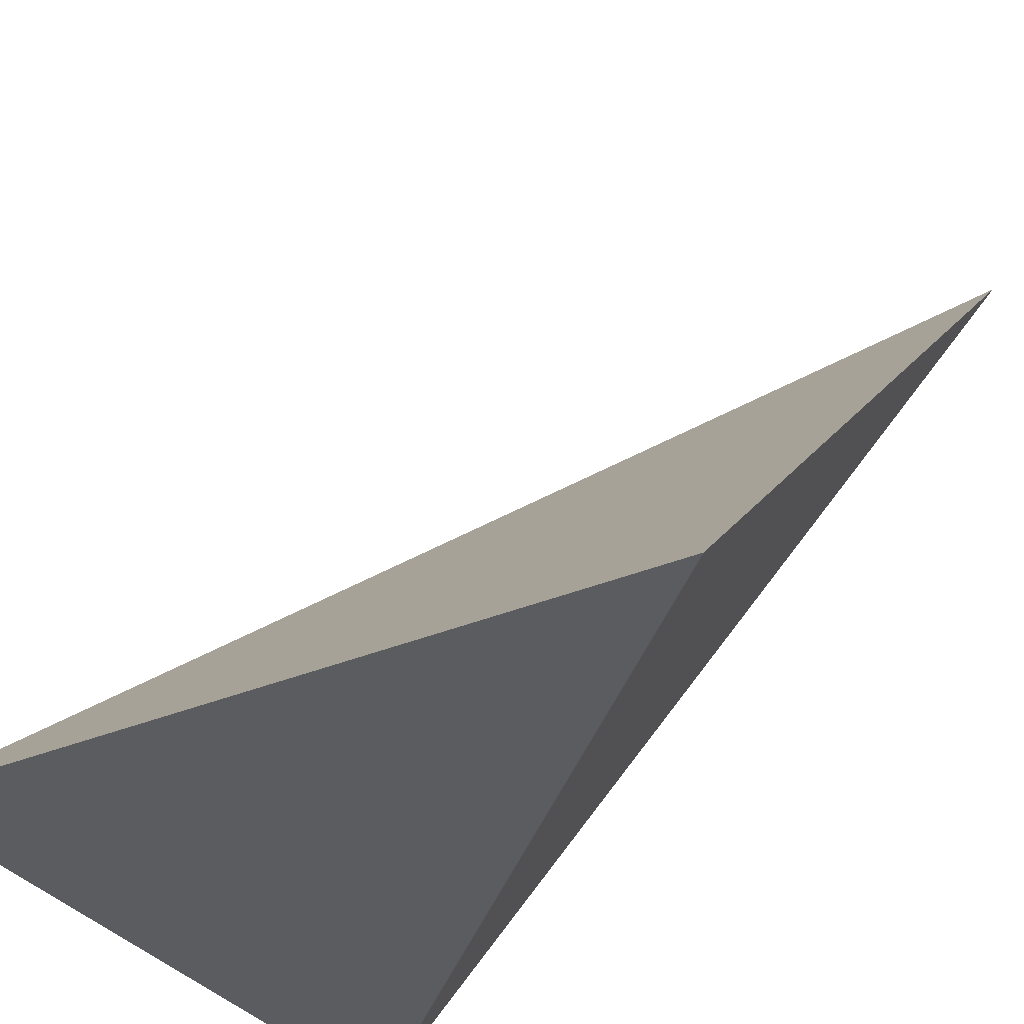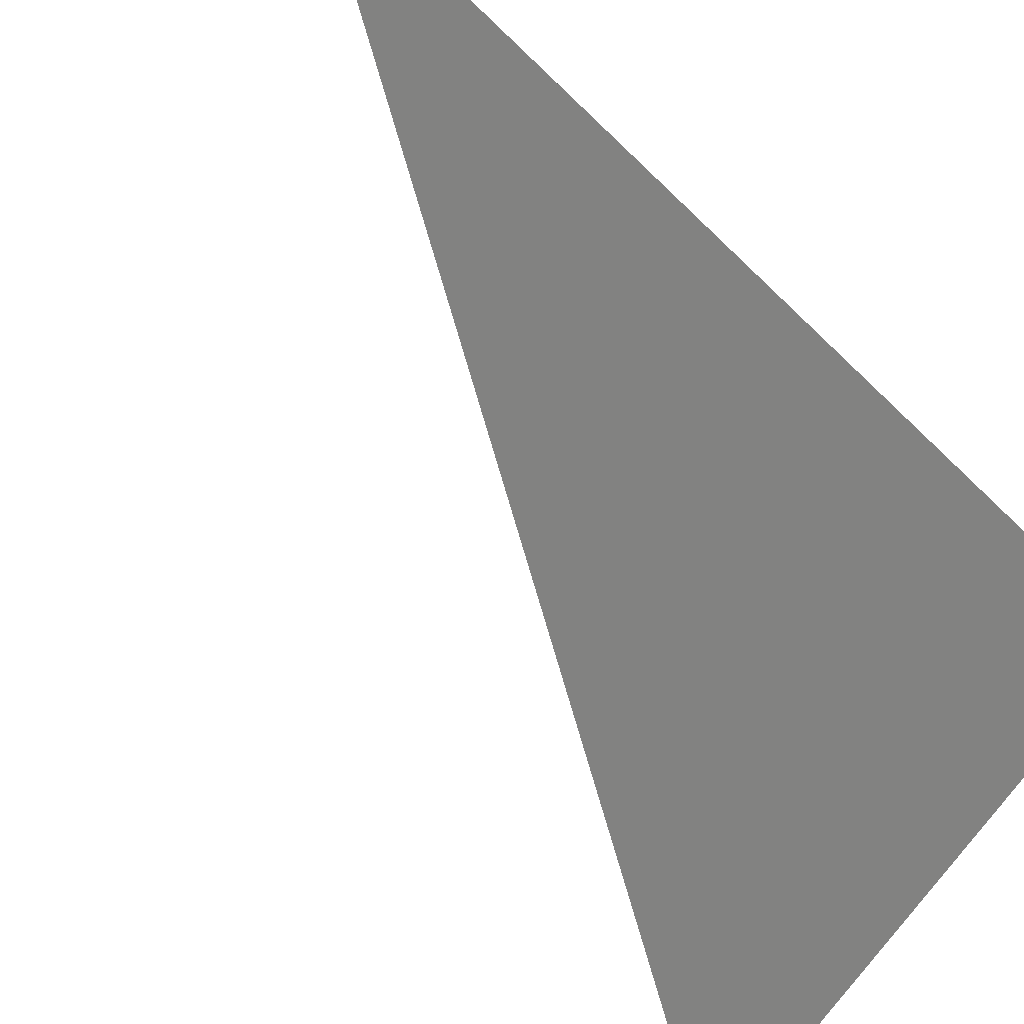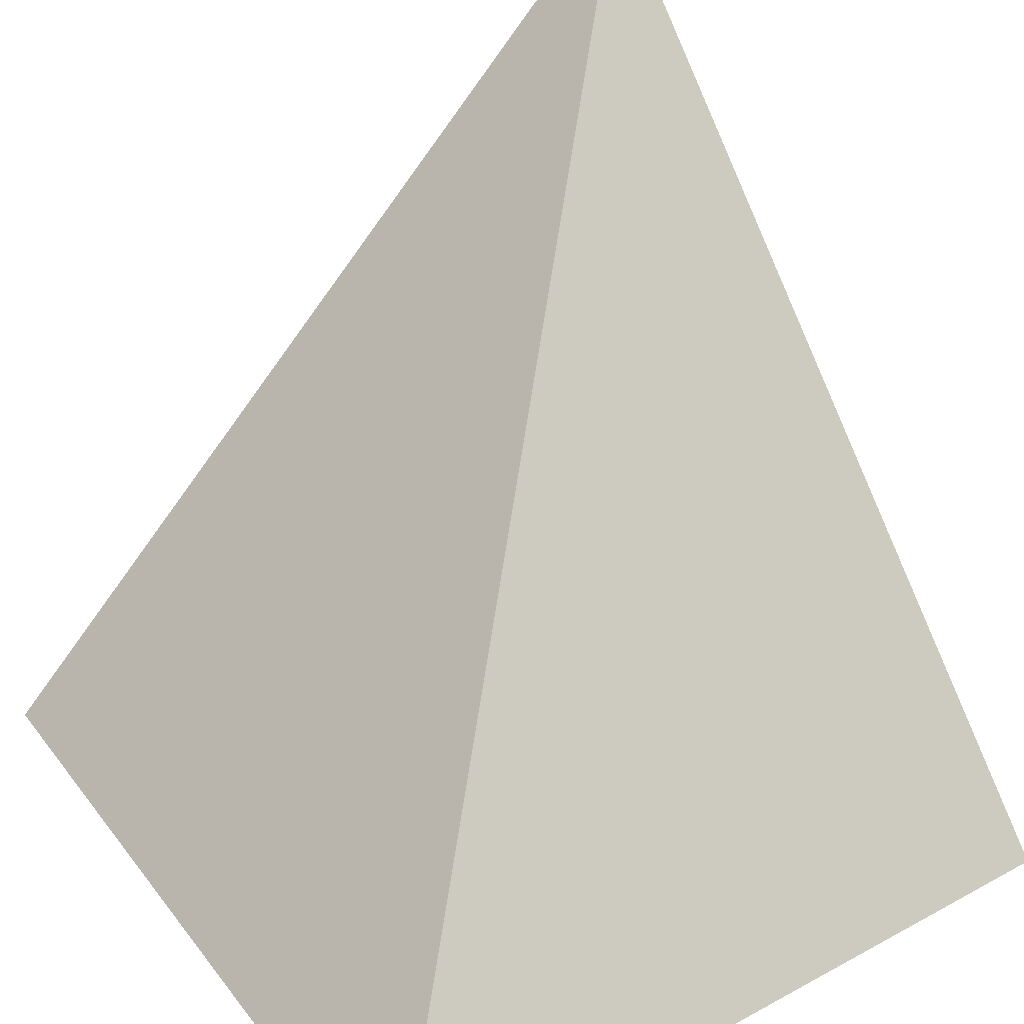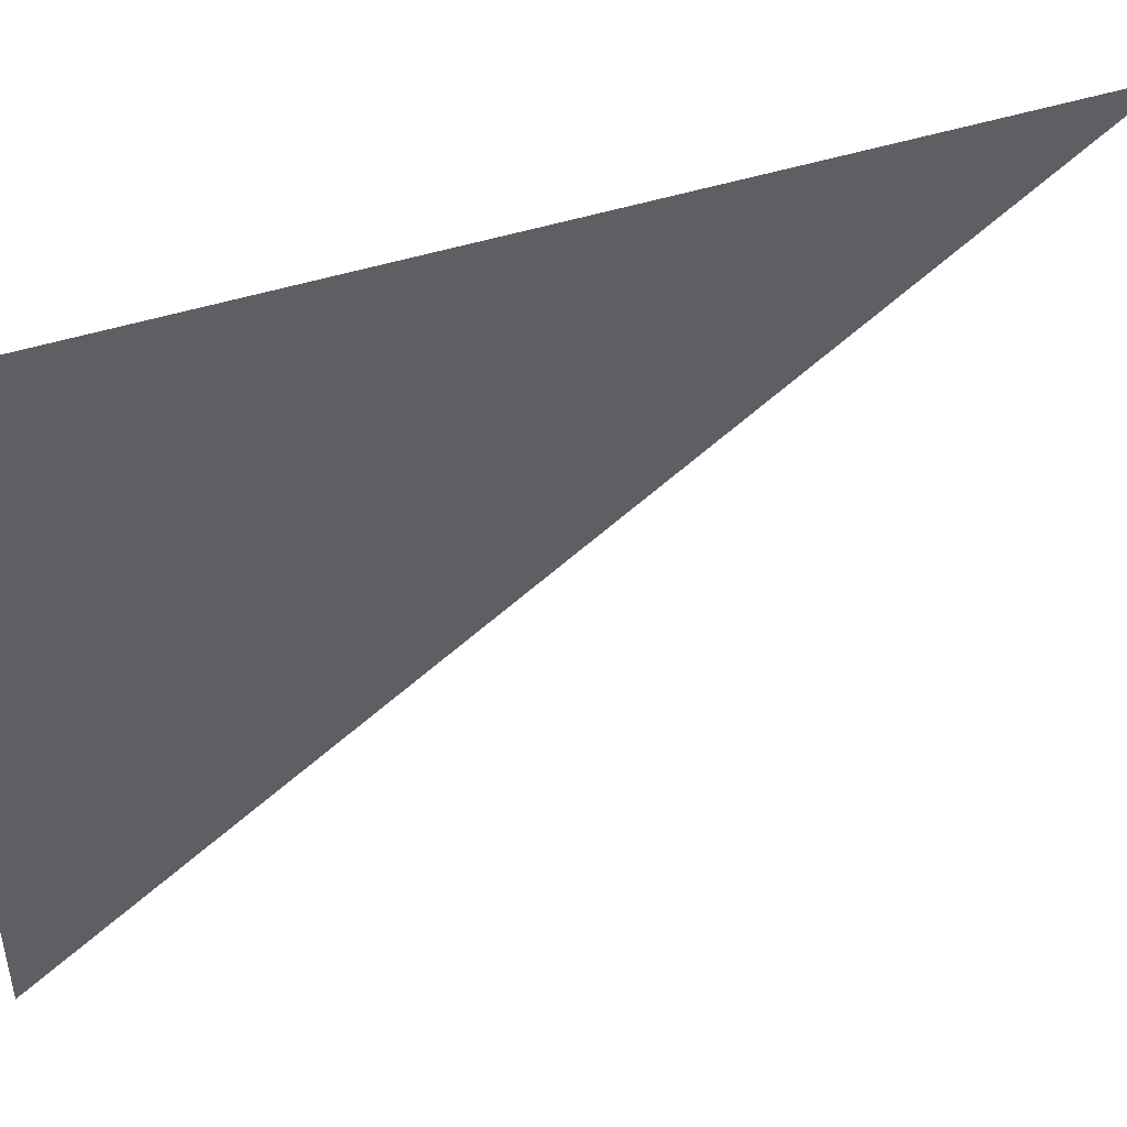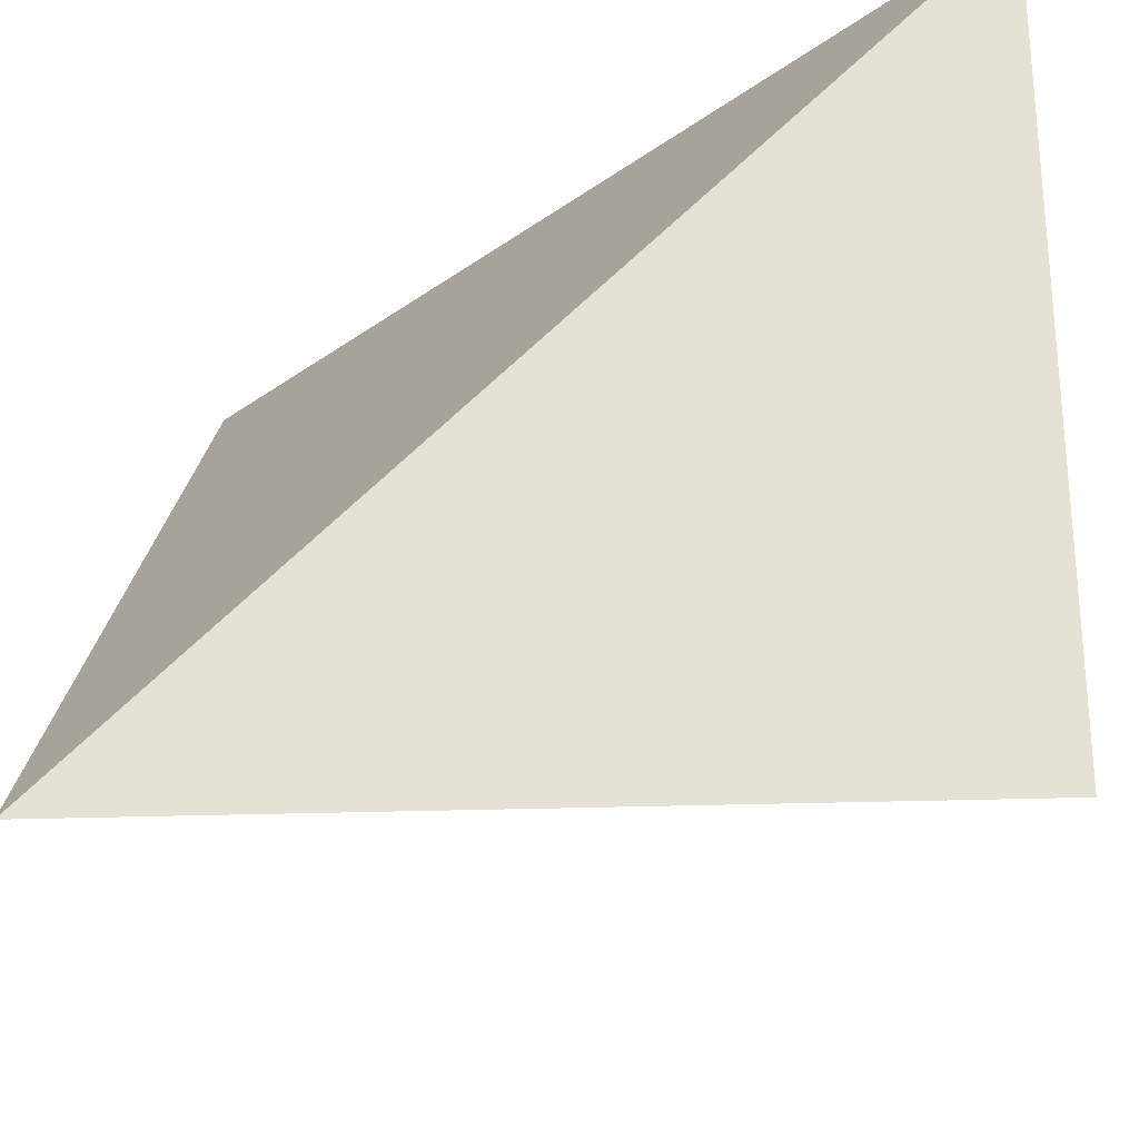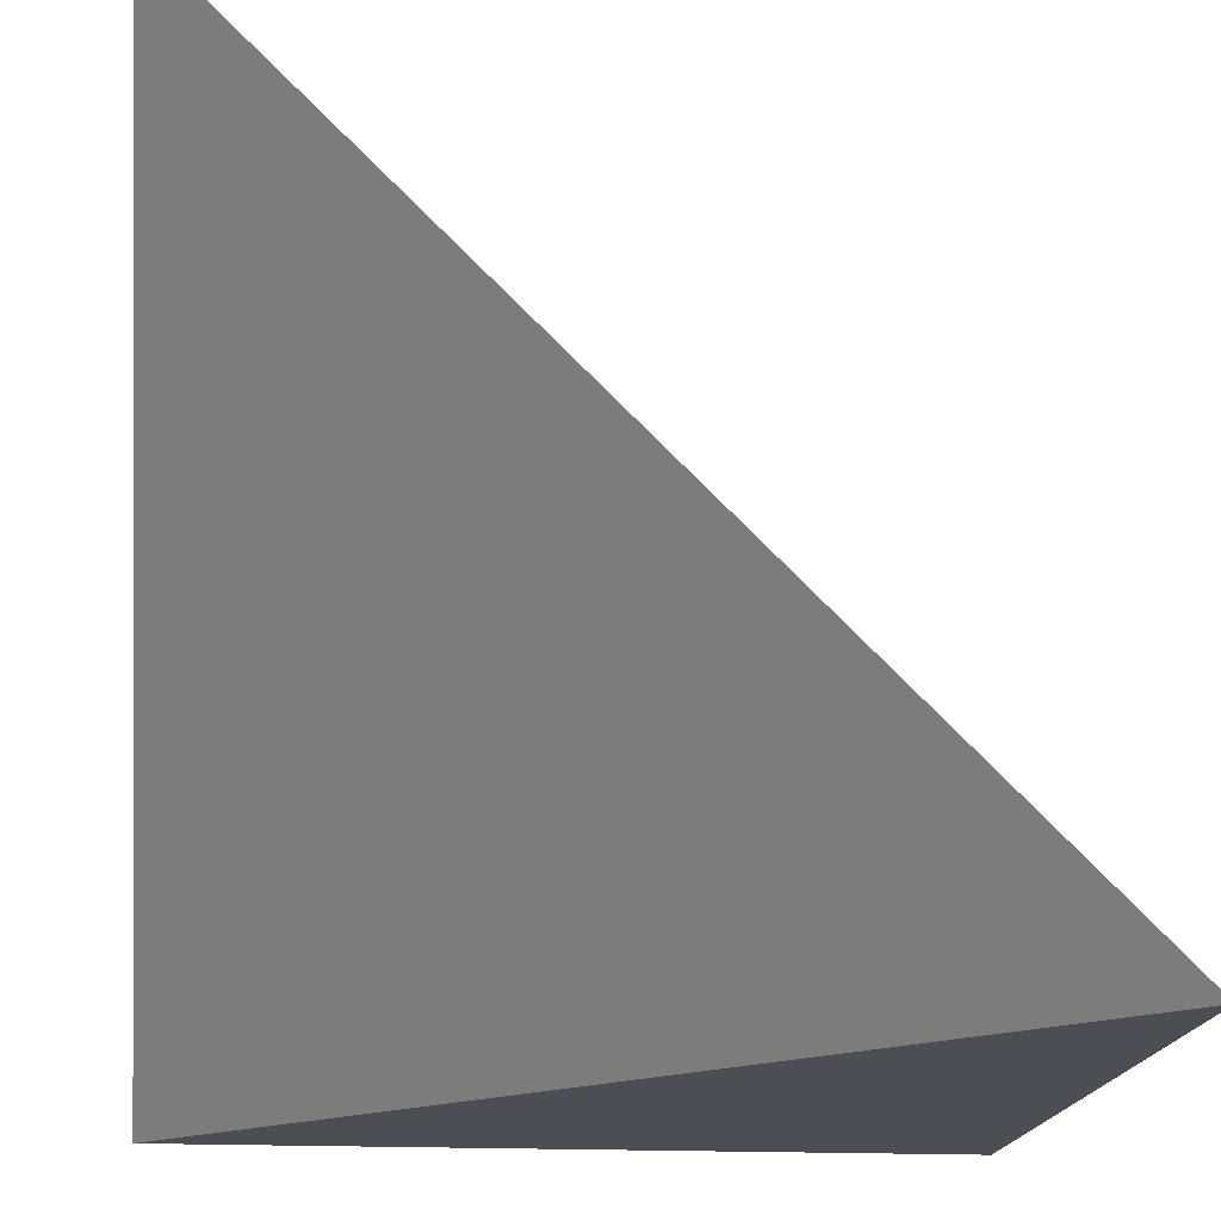
<metadata>
{"format":"obj","ext":"obj","renderer":"f3d","projection":"perspective","resolution":1024,"background":"white","views":[{"elev":-33.6,"azim":-149.8,"up":"+Y"},{"elev":-49.3,"azim":-114.2,"up":"+Z"},{"elev":40.7,"azim":146.3,"up":"+Y"},{"elev":45.6,"azim":114.5,"up":"+Z"},{"elev":-27.2,"azim":3.0,"up":"+Z"},{"elev":-17.3,"azim":-5.7,"up":"+Y"}]}
</metadata>
<code>
v 1 1 1
v 2 1 1
v 1 2 1
v 1 1 2
v 2 1 2
v 1 2 2
v 1 1 0
v 2 1 0
v 1 2 0
f 8 3 2 8
f 8 2 7 8
f 8 7 3 8
f 3 7 2 3

</code>
